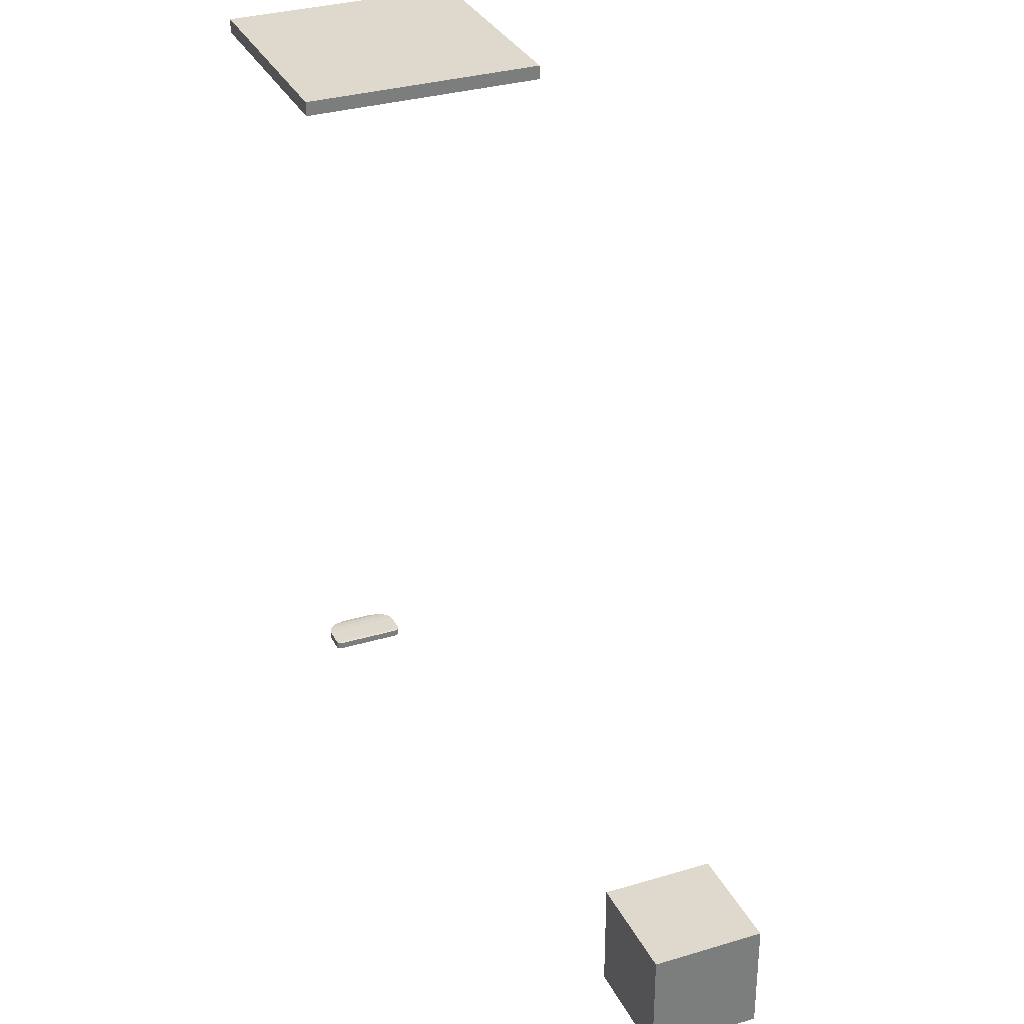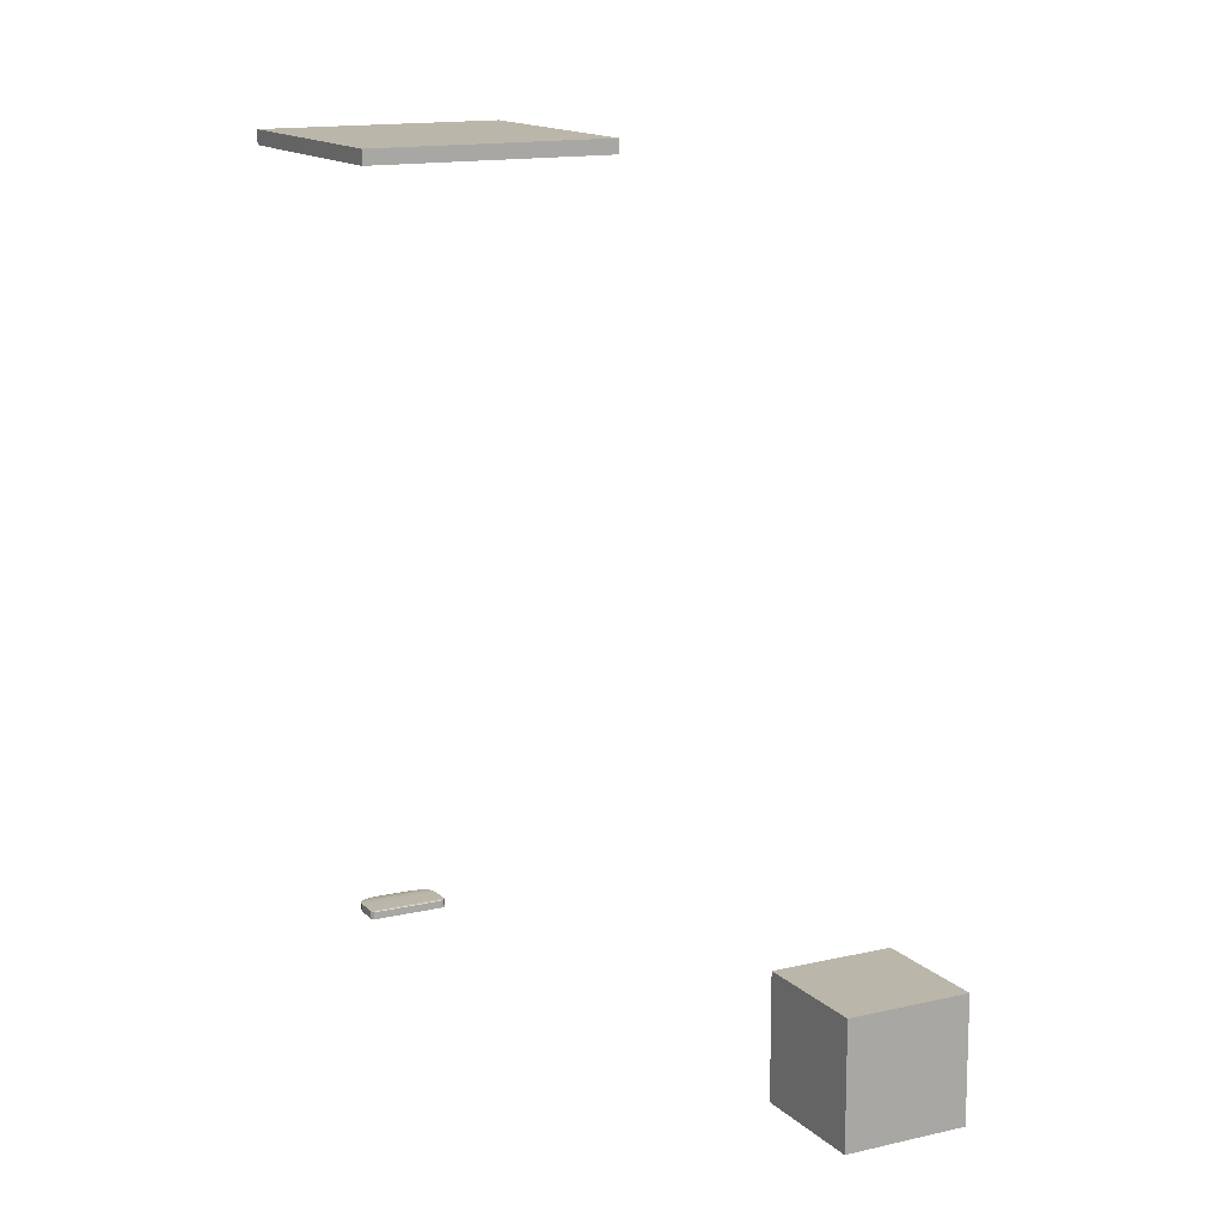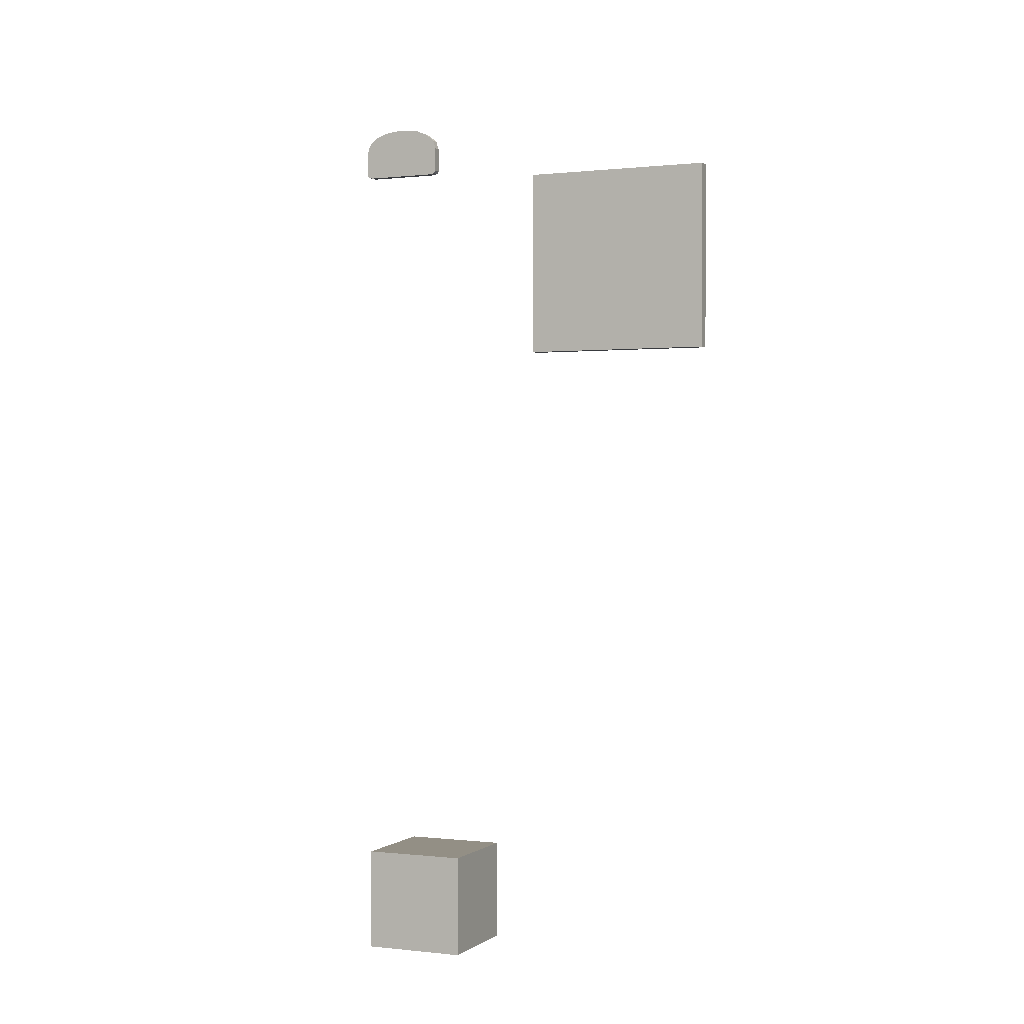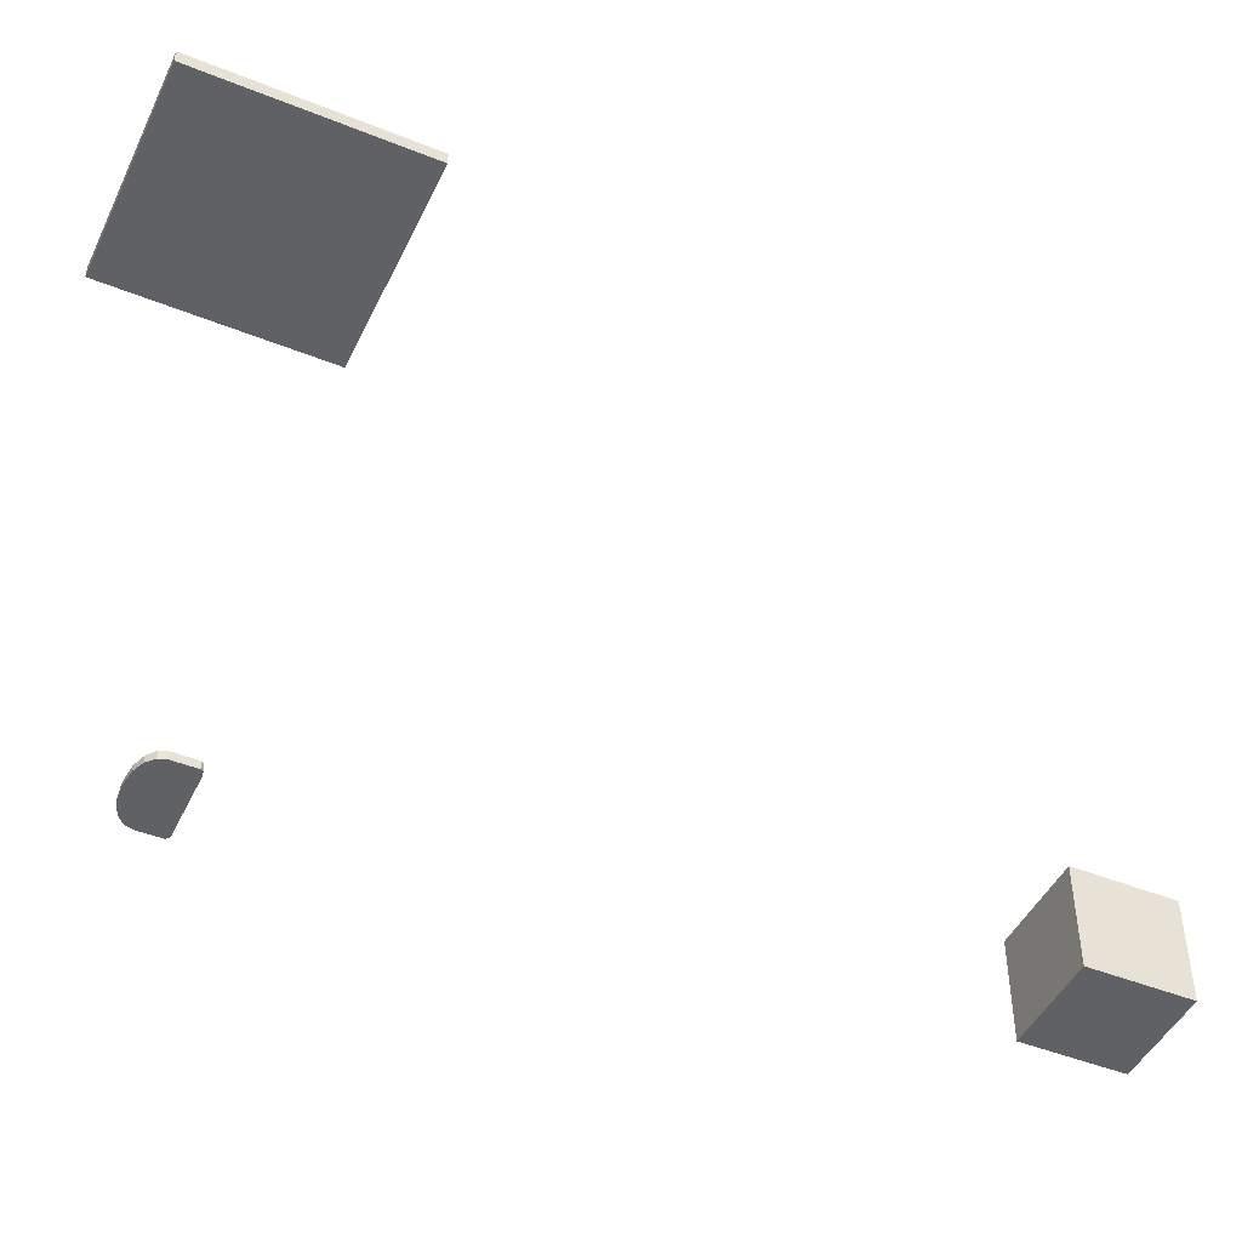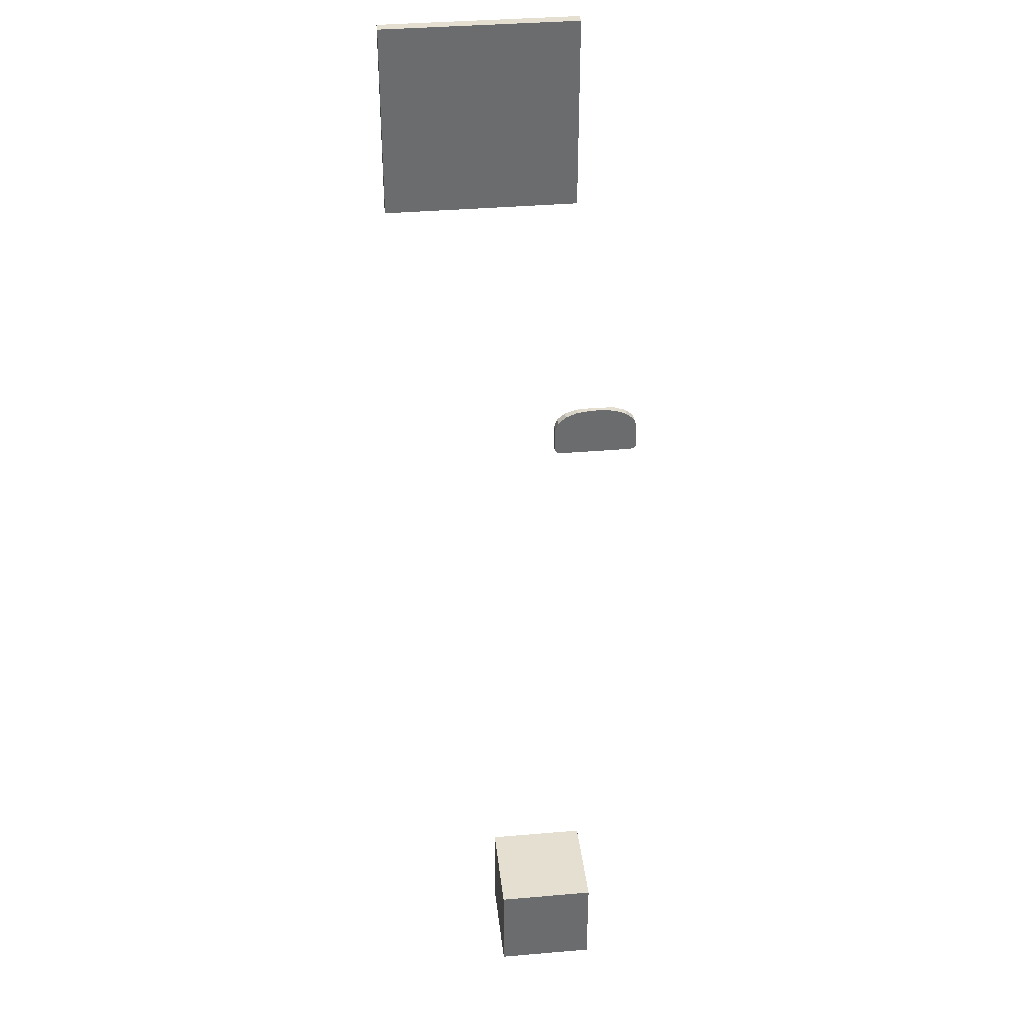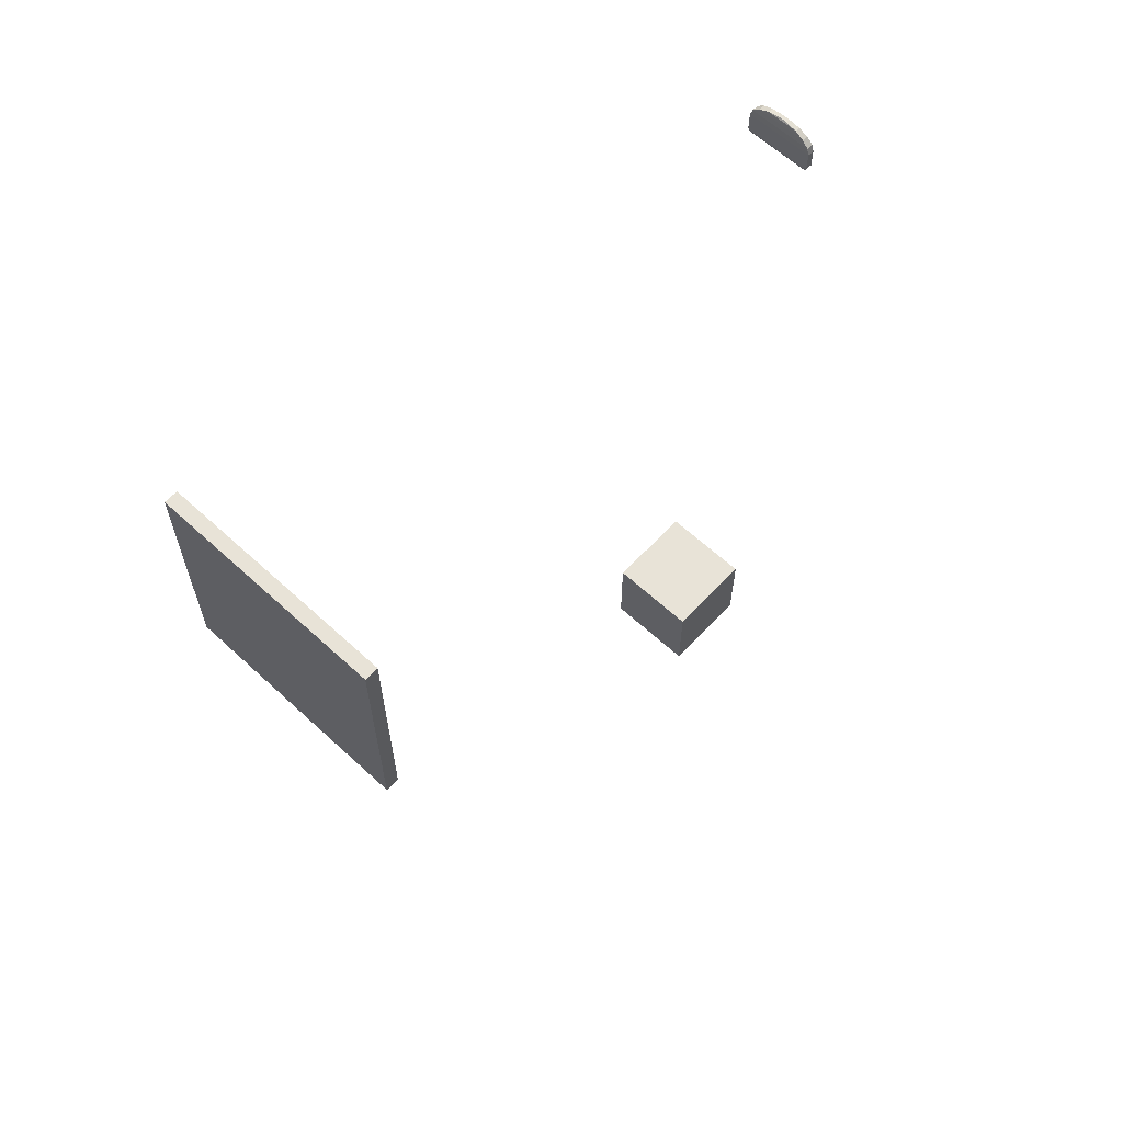
<metadata>
{"format":"obj","ext":"obj","renderer":"f3d","projection":"perspective","resolution":1024,"background":"white","views":[{"elev":32.0,"azim":157.1,"up":"+Y"},{"elev":14.0,"azim":152.2,"up":"+Y"},{"elev":0.3,"azim":23.6,"up":"+Z"},{"elev":-46.3,"azim":65.3,"up":"+Y"},{"elev":36.8,"azim":-6.3,"up":"+Z"},{"elev":62.4,"azim":-137.0,"up":"+Z"}]}
</metadata>
<code>
o Cube.001
v 1 3 0
v 0 3 0
v 0 3 1
v 1 3 1
v 1 2.942 1
v 0 2.942 1
v 0 2.942 0
v 1 2.942 0
f 1 2 3 4
f 5 4 3 6
f 6 3 2 7
f 7 8 5 6
f 8 1 4 5
f 7 2 1 8
o 立方体
v 0.332 0.3491 -2.374
v 0.332 0.7652 -2.374
v 0.332 0.3491 -2.79
v 0.332 0.7652 -2.79
v 0.7482 0.3491 -2.374
v 0.7482 0.7652 -2.374
v 0.7482 0.3491 -2.79
v 0.7482 0.7652 -2.79
f 9 10 12 11
f 11 12 16 15
f 15 16 14 13
f 13 14 10 9
f 11 15 13 9
f 16 12 10 14
o 立方体.001_立方体.003
v 0.5 0 0.514
v 0.5233 0 0.5
v 0.5068 0 0.5041
v 0.5233 0.02892 0.5
v 0.5 0.03125 0.514
v 0.5068 0.03057 0.5041
v 0.7892 0 0.5
v 0.8125 0 0.514
v 0.8057 0 0.5041
v 0.8125 0.03125 0.514
v 0.7892 0.02892 0.5
v 0.8057 0.03057 0.5041
v 0.637 0 0.6875
v 0.5 0 0.6053
v 0.5845 0 0.6812
v 0.5401 0 0.6634
v 0.5104 0 0.6368
v 0.637 0.01756 0.6875
v 0.5 0.03125 0.6053
v 0.5845 0.0228 0.6812
v 0.5401 0.02724 0.6634
v 0.5104 0.03021 0.6368
v 0.8125 0 0.6053
v 0.6755 0 0.6875
v 0.8021 0 0.6368
v 0.7724 0 0.6634
v 0.728 0 0.6812
v 0.8125 0.03125 0.6053
v 0.6755 0.01756 0.6875
v 0.8021 0.03021 0.6368
v 0.7724 0.02724 0.6634
v 0.728 0.0228 0.6812
f 18 20 27 23
f 24 26 44 39
f 17 19 18 23 25 24 39 41 42 43 40 29 31 32 33 30
f 40 45 34 29
f 20 18 19 22
f 22 19 17 21
f 21 26 28 22
f 22 28 27 20
f 26 24 25 28
f 28 25 23 27
f 26 21 35 44
f 29 34 36 31
f 31 36 37 32
f 32 37 38 33
f 33 38 35 30
f 45 40 43 48
f 48 43 42 47
f 47 42 41 46
f 46 41 39 44
f 44 35 38 46
f 46 38 37 47
f 47 37 36 48
f 48 36 34 45
f 30 35 21 17

</code>
